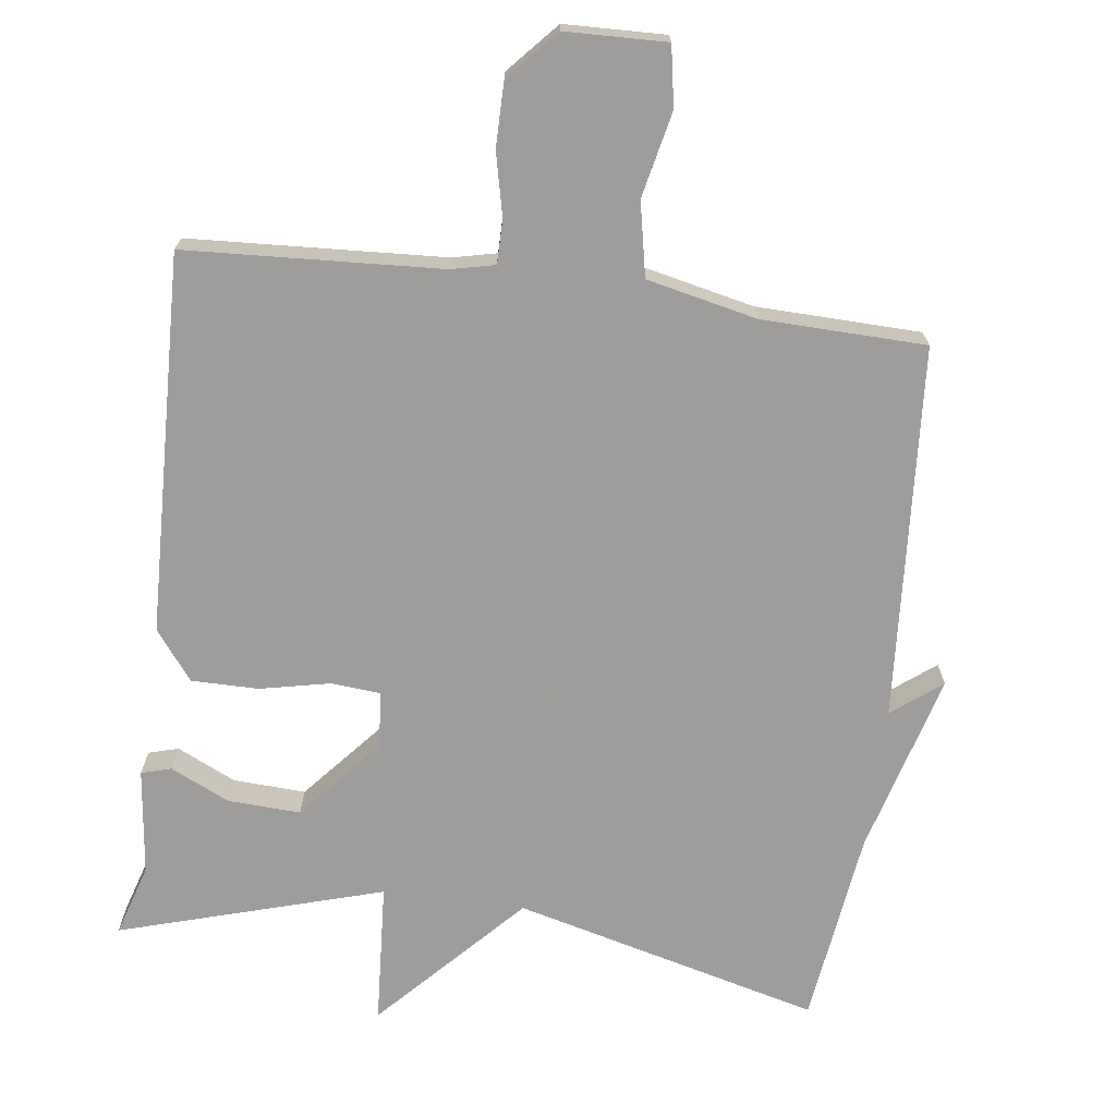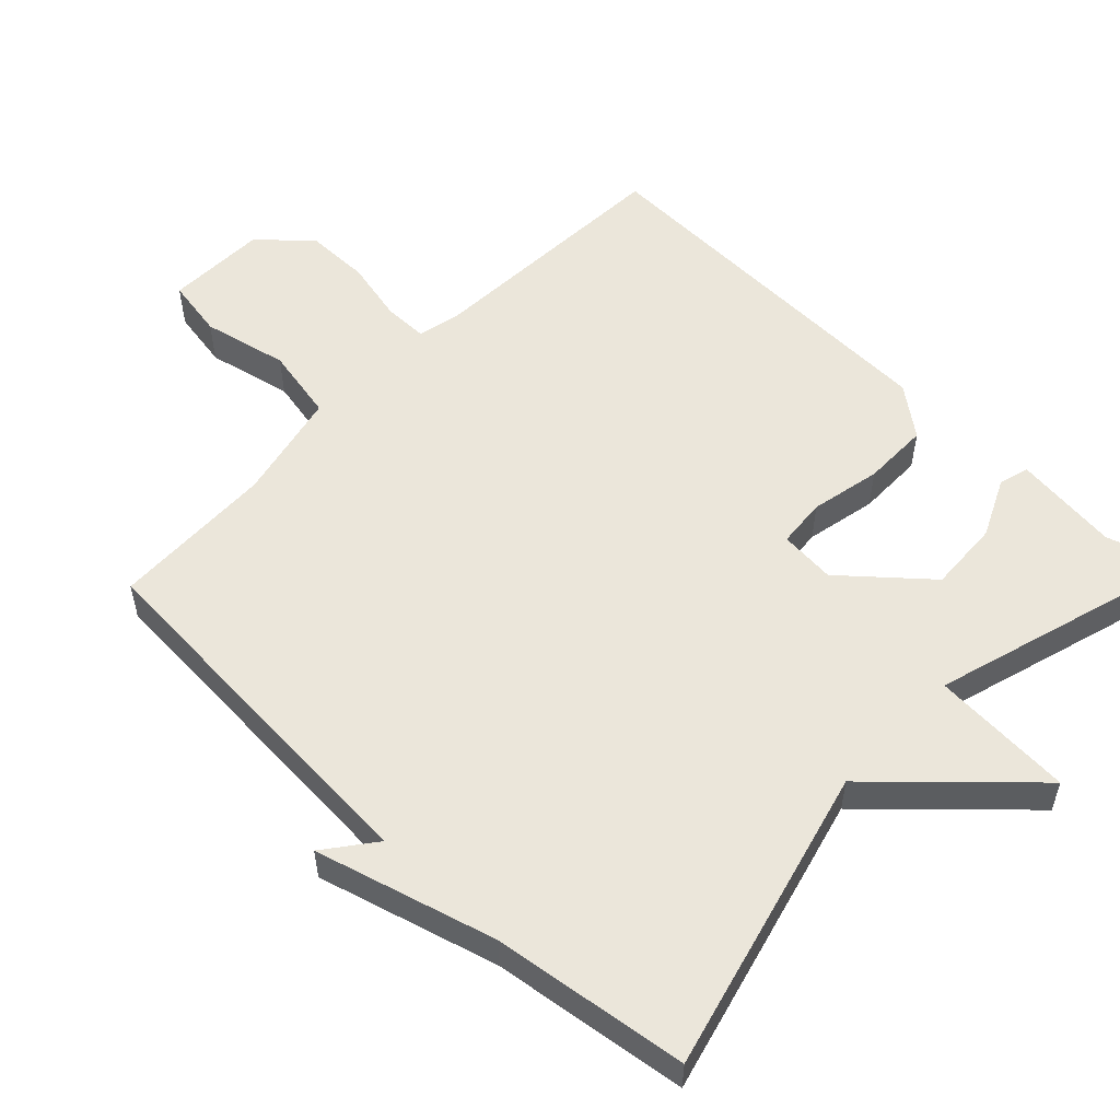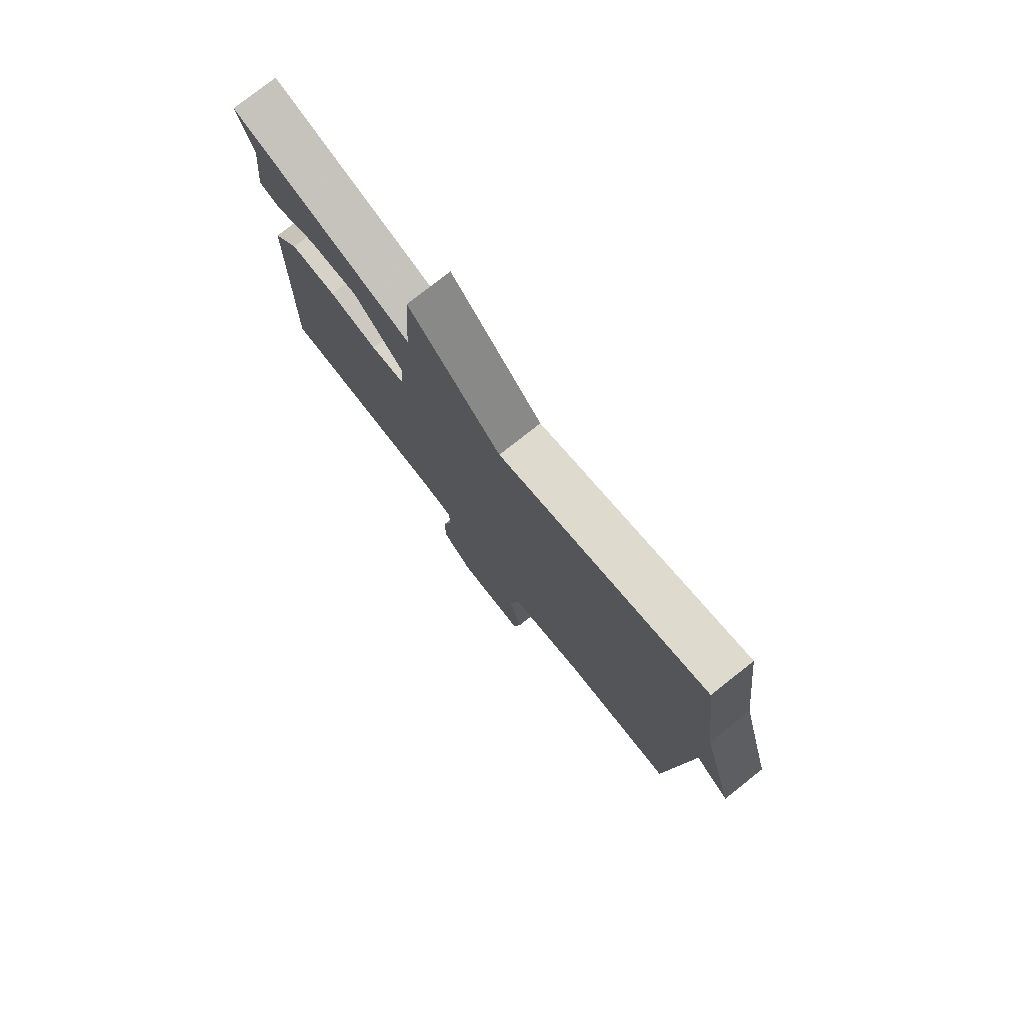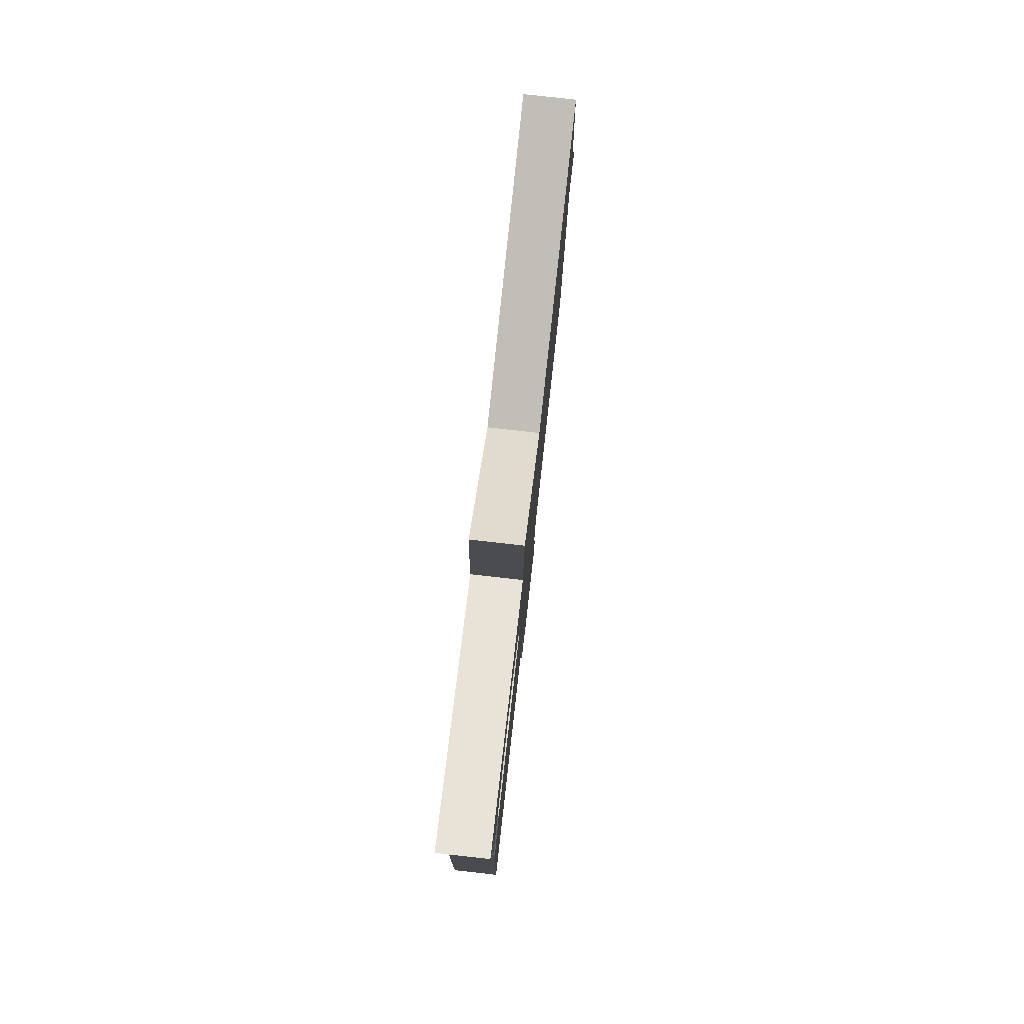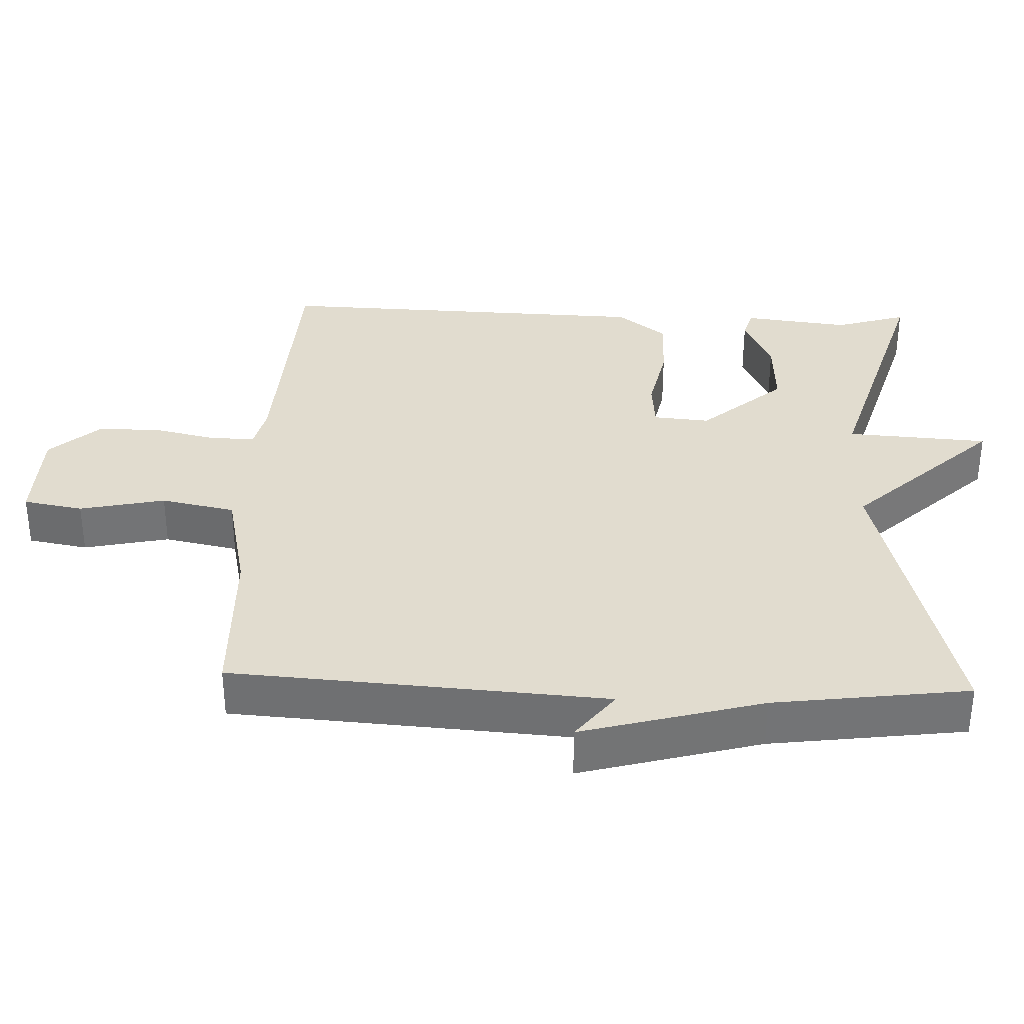
<metadata>
{"format":"obj","ext":"obj","renderer":"f3d","projection":"perspective","resolution":1024,"background":"white","views":[{"elev":-70.7,"azim":172.6,"up":"+Y"},{"elev":54.7,"azim":-46.4,"up":"+Y"},{"elev":77.7,"azim":-128.3,"up":"+Z"},{"elev":79.7,"azim":96.4,"up":"+Z"},{"elev":34.3,"azim":-87.8,"up":"+Y"}]}
</metadata>
<code>
v -0.5 0.07 -0.5
v -0.536 0.07 0.026
v -0.606 0.07 -0.028
v -0.536 0.07 0.226
v -0.5 0.07 0.5
v -0.07 0.07 0.39
v 0.117 0.07 0.589
v 0.13 0.07 0.39
v 0.5 0.07 0.5
v 0.469 0.07 0.399
v 0.487 0.07 0.25
v 0.445 0.07 0.238
v 0.362 0.07 0.277
v 0.26 0.07 0.282
v 0.16 0.07 0.166
v 0.167 0.07 0.087
v 0.236 0.07 0.081
v 0.335 0.07 0.102
v 0.429 0.07 0.102
v 0.482 0.07 0.033
v 0.5 0.07 -0.5
v 0.141 0.07 -0.52
v 0.08 0.07 -0.534
v 0.08 0.07 -0.596
v 0.1 0.07 -0.684
v 0.1 0.07 -0.774
v 0.037 0.07 -0.844
v -0.105 0.07 -0.848
v -0.12 0.07 -0.764
v -0.094 0.07 -0.644
v -0.115 0.07 -0.54
v -0.27 0.07 -0.506
v -0.5 0 -0.5
v -0.536 0 0.026
v -0.606 0 -0.028
v -0.536 0 0.226
v -0.5 0 0.5
v -0.07 0 0.39
v 0.117 0 0.589
v 0.13 0 0.39
v 0.5 0 0.5
v 0.469 0 0.399
v 0.487 0 0.25
v 0.445 0 0.238
v 0.362 0 0.277
v 0.26 0 0.282
v 0.16 0 0.166
v 0.167 0 0.087
v 0.236 0 0.081
v 0.335 0 0.102
v 0.429 0 0.102
v 0.482 0 0.033
v 0.5 0 -0.5
v 0.141 0 -0.52
v 0.08 0 -0.534
v 0.08 0 -0.596
v 0.1 0 -0.684
v 0.1 0 -0.774
v 0.037 0 -0.844
v -0.105 0 -0.848
v -0.12 0 -0.764
v -0.094 0 -0.644
v -0.115 0 -0.54
v -0.27 0 -0.506
f 28 29 30
f 27 28 30
f 26 27 30
f 25 26 30
f 24 25 30
f 23 24 30 31
f 22 23 31 32
f 21 22 32
f 20 21 32
f 19 20 32
f 18 19 32
f 17 18 32
f 10 11 12 13
f 10 13 14
f 9 10 14
f 8 9 14
f 6 7 8
f 6 8 14 15
f 6 15 16
f 5 6 16
f 4 5 16
f 32 1 2
f 17 32 2
f 16 17 2
f 2 3 4
f 2 4 16
f 62 61 60
f 62 60 59
f 62 59 58
f 62 58 57
f 62 57 56
f 63 62 56 55
f 64 63 55 54
f 64 54 53
f 64 53 52
f 64 52 51
f 64 51 50
f 64 50 49
f 45 44 43 42
f 46 45 42
f 46 42 41
f 46 41 40
f 40 39 38
f 47 46 40 38
f 48 47 38
f 48 38 37
f 48 37 36
f 34 33 64
f 34 64 49
f 34 49 48
f 36 35 34
f 48 36 34
f 1 33 34 2
f 2 34 35 3
f 3 35 36 4
f 4 36 37 5
f 5 37 38 6
f 6 38 39 7
f 7 39 40 8
f 8 40 41 9
f 9 41 42 10
f 10 42 43 11
f 11 43 44 12
f 12 44 45 13
f 13 45 46 14
f 14 46 47 15
f 15 47 48 16
f 16 48 49 17
f 17 49 50 18
f 18 50 51 19
f 19 51 52 20
f 20 52 53 21
f 21 53 54 22
f 22 54 55 23
f 23 55 56 24
f 24 56 57 25
f 25 57 58 26
f 26 58 59 27
f 27 59 60 28
f 28 60 61 29
f 29 61 62 30
f 30 62 63 31
f 31 63 64 32
f 32 64 33 1

</code>
